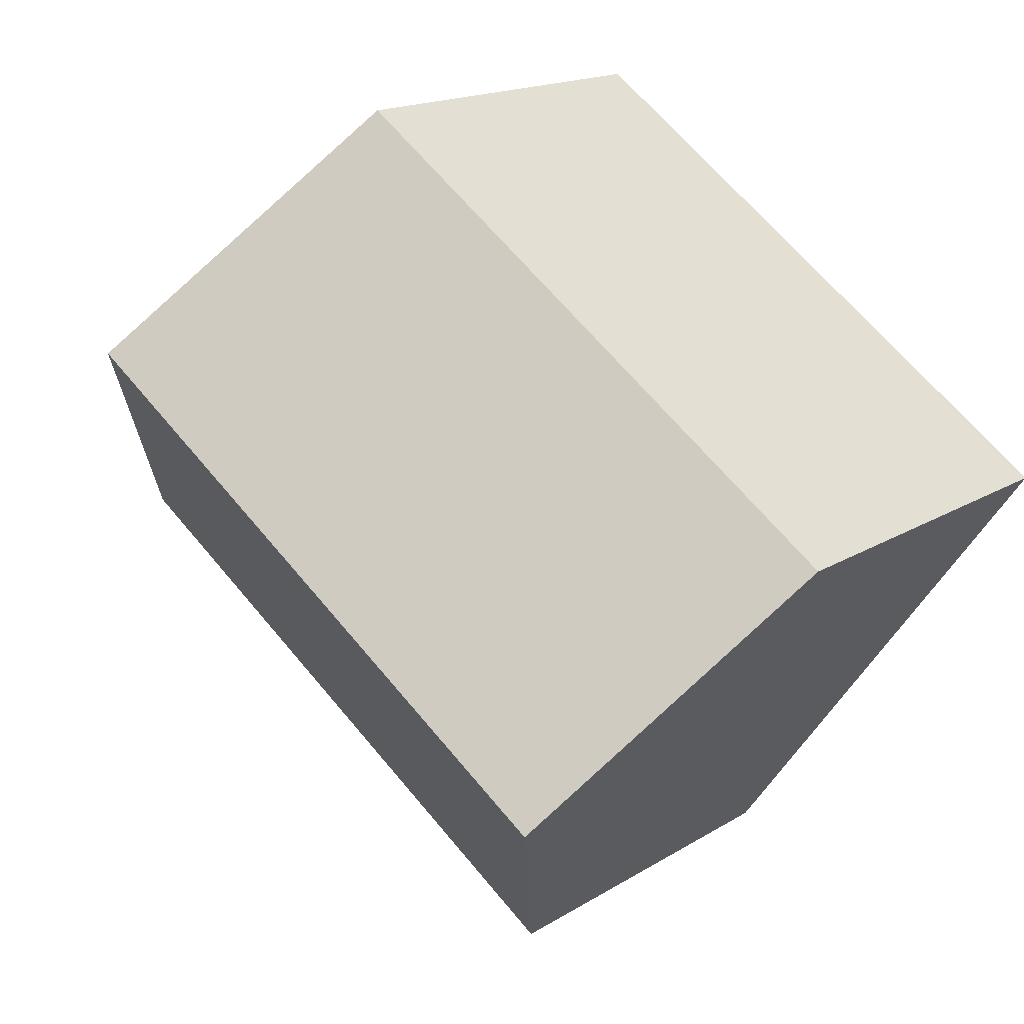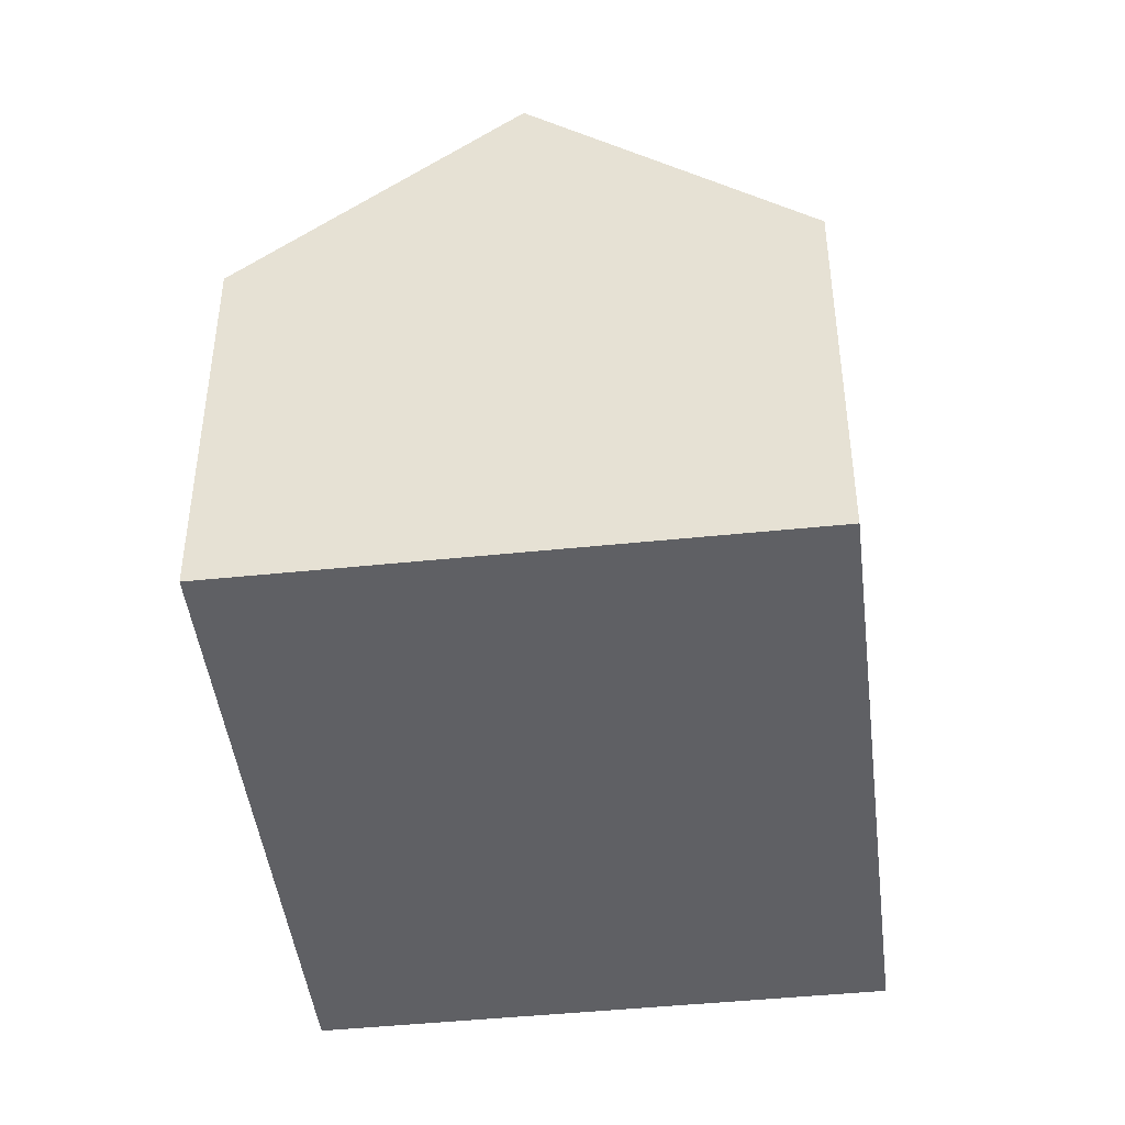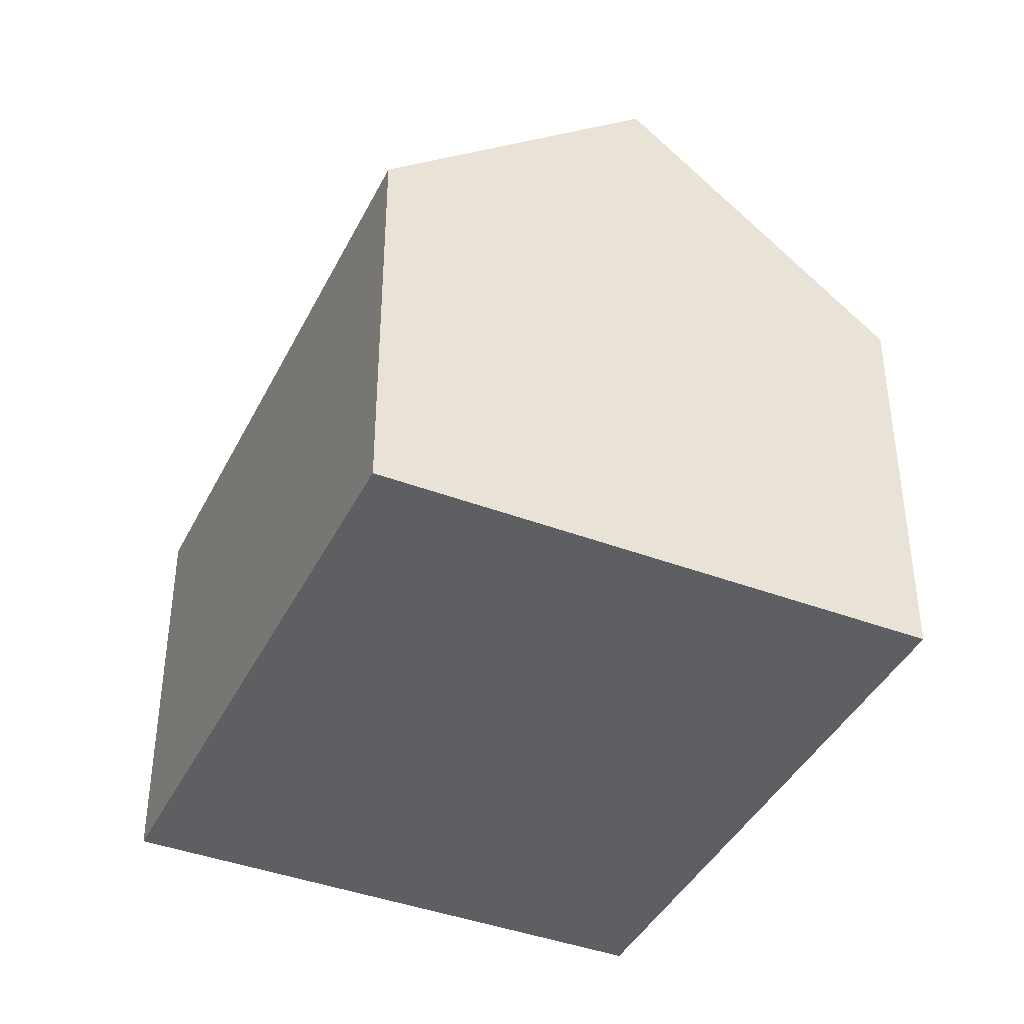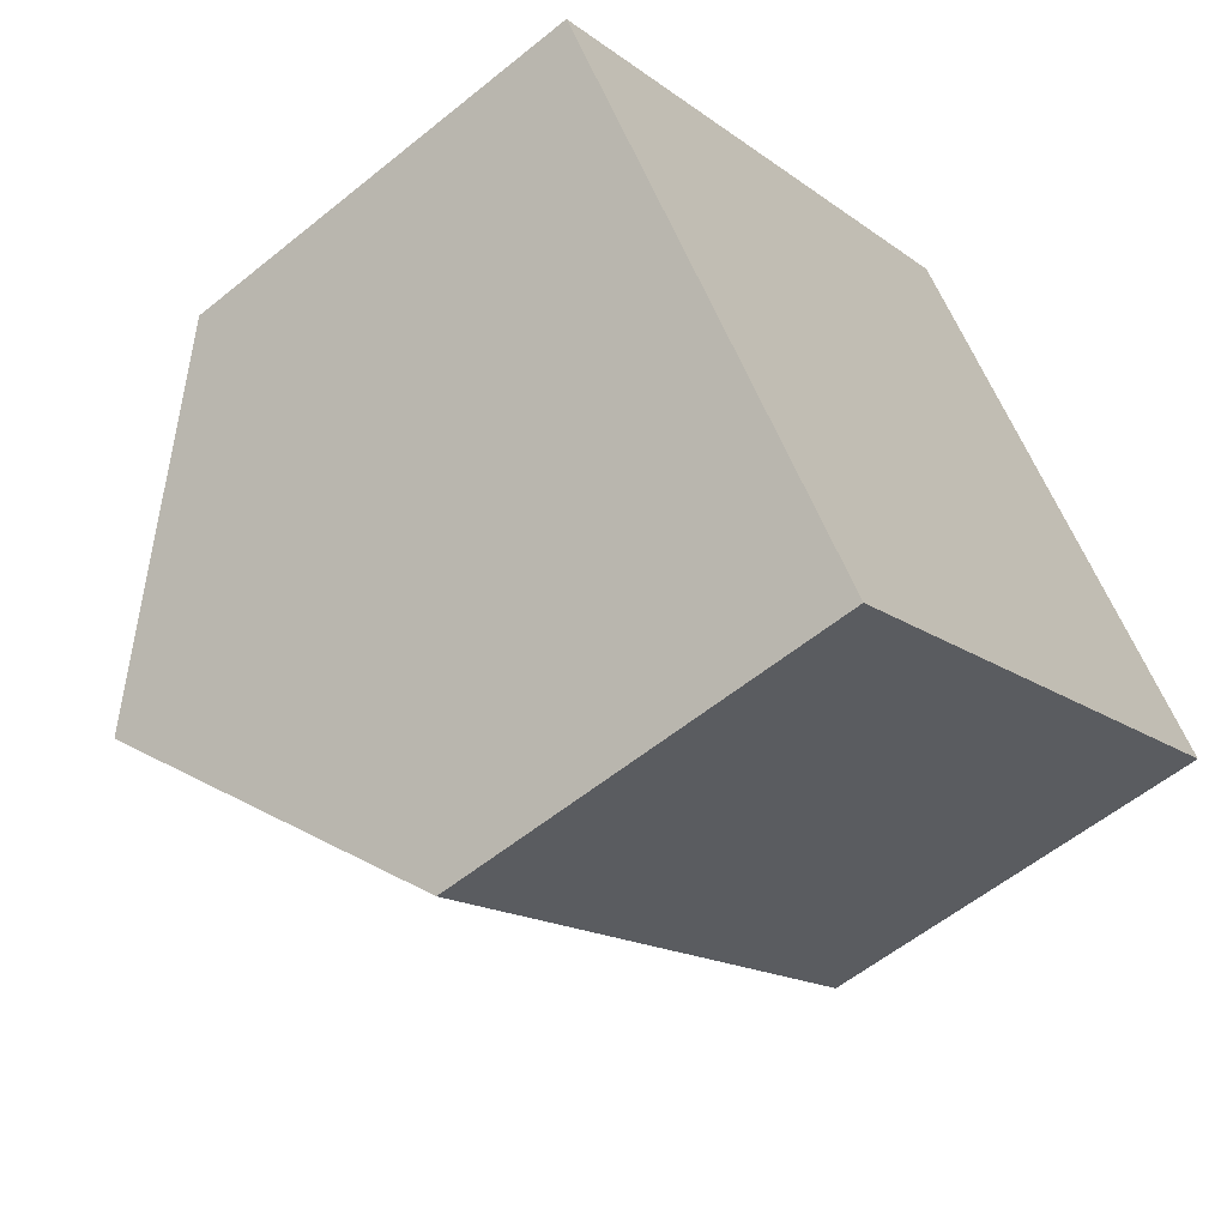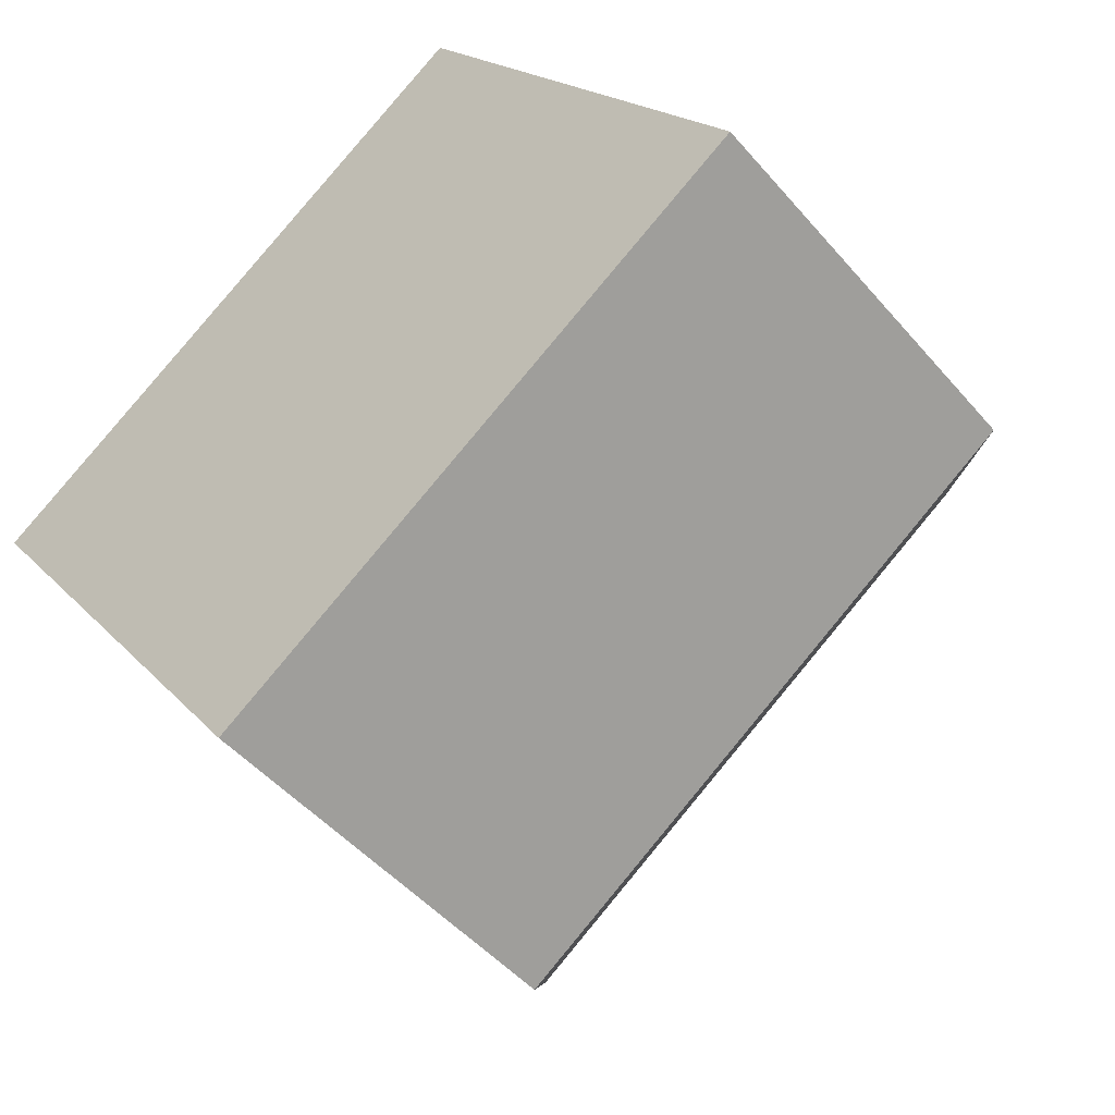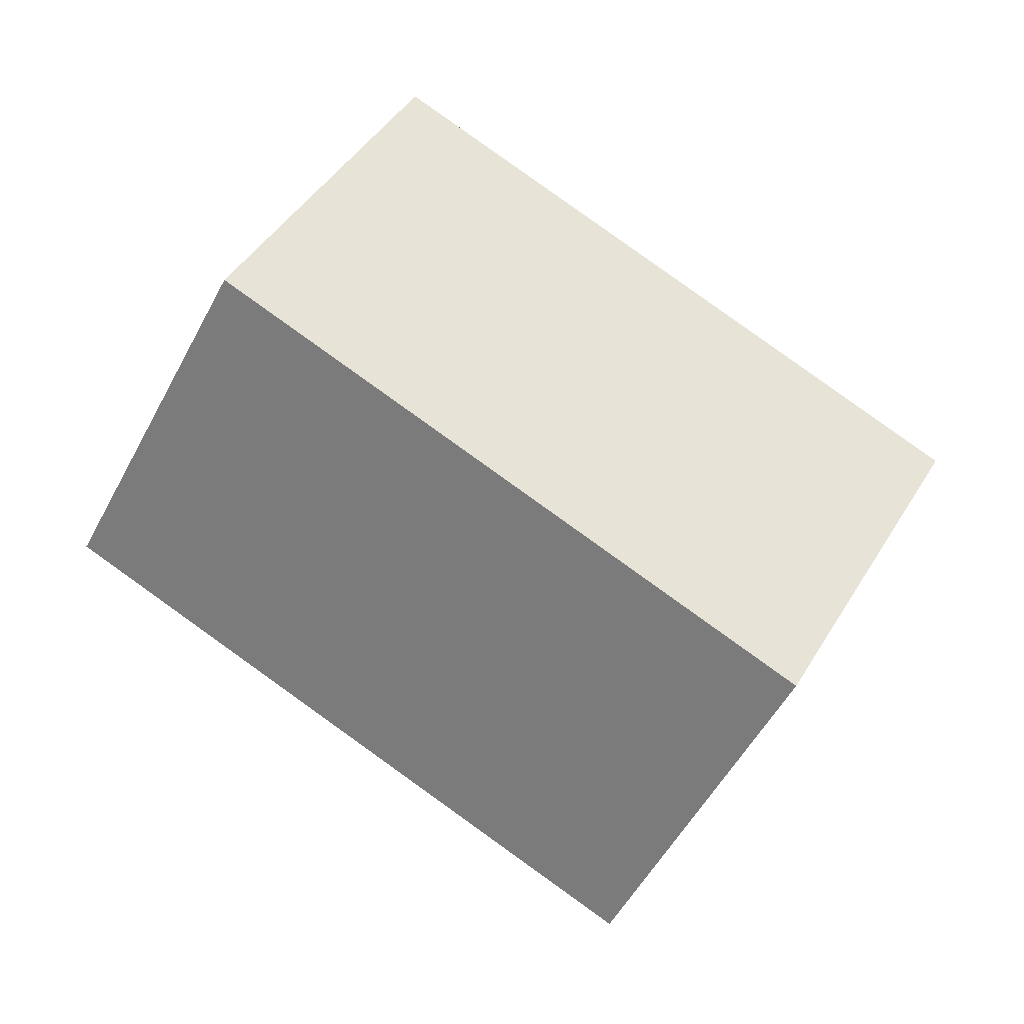
<metadata>
{"format":"obj","ext":"obj","renderer":"f3d","projection":"perspective","resolution":1024,"background":"white","views":[{"elev":16.4,"azim":-141.6,"up":"+Z"},{"elev":-45.3,"azim":61.3,"up":"+Y"},{"elev":-41.0,"azim":-150.3,"up":"+Y"},{"elev":-57.4,"azim":-49.8,"up":"+Z"},{"elev":-47.8,"azim":38.3,"up":"+Z"},{"elev":-5.2,"azim":-179.3,"up":"+Z"}]}
</metadata>
<code>
v  6.143 2.903 -0.614
v  1.185 4.494 -1.656
v  4.959 4.494 1.042
v  2.369 2.903 -3.313
v  3.775 2.903 2.699
v  0 2.903 1.778e-16
v  0 0 0
v  3.775 -1.653e-16 2.699
v  6.143 3.76e-17 -0.614
v  4.959 -6.38e-17 1.042
v  2.369 2.029e-16 -3.313
v  1.185 1.014e-16 -1.656
g defaultobject
f 1 2 3
f 2 1 4
f 2 5 3
f 5 2 6
f 7 5 6
f 5 7 8
f 5 1 3
f 1 5 8
f 1 8 9
f 9 8 10
f 9 4 1
f 4 9 11
f 4 6 2
f 6 4 7
f 7 4 12
f 12 4 11
f 12 8 7
f 8 12 10
f 10 12 11
f 10 11 9

</code>
